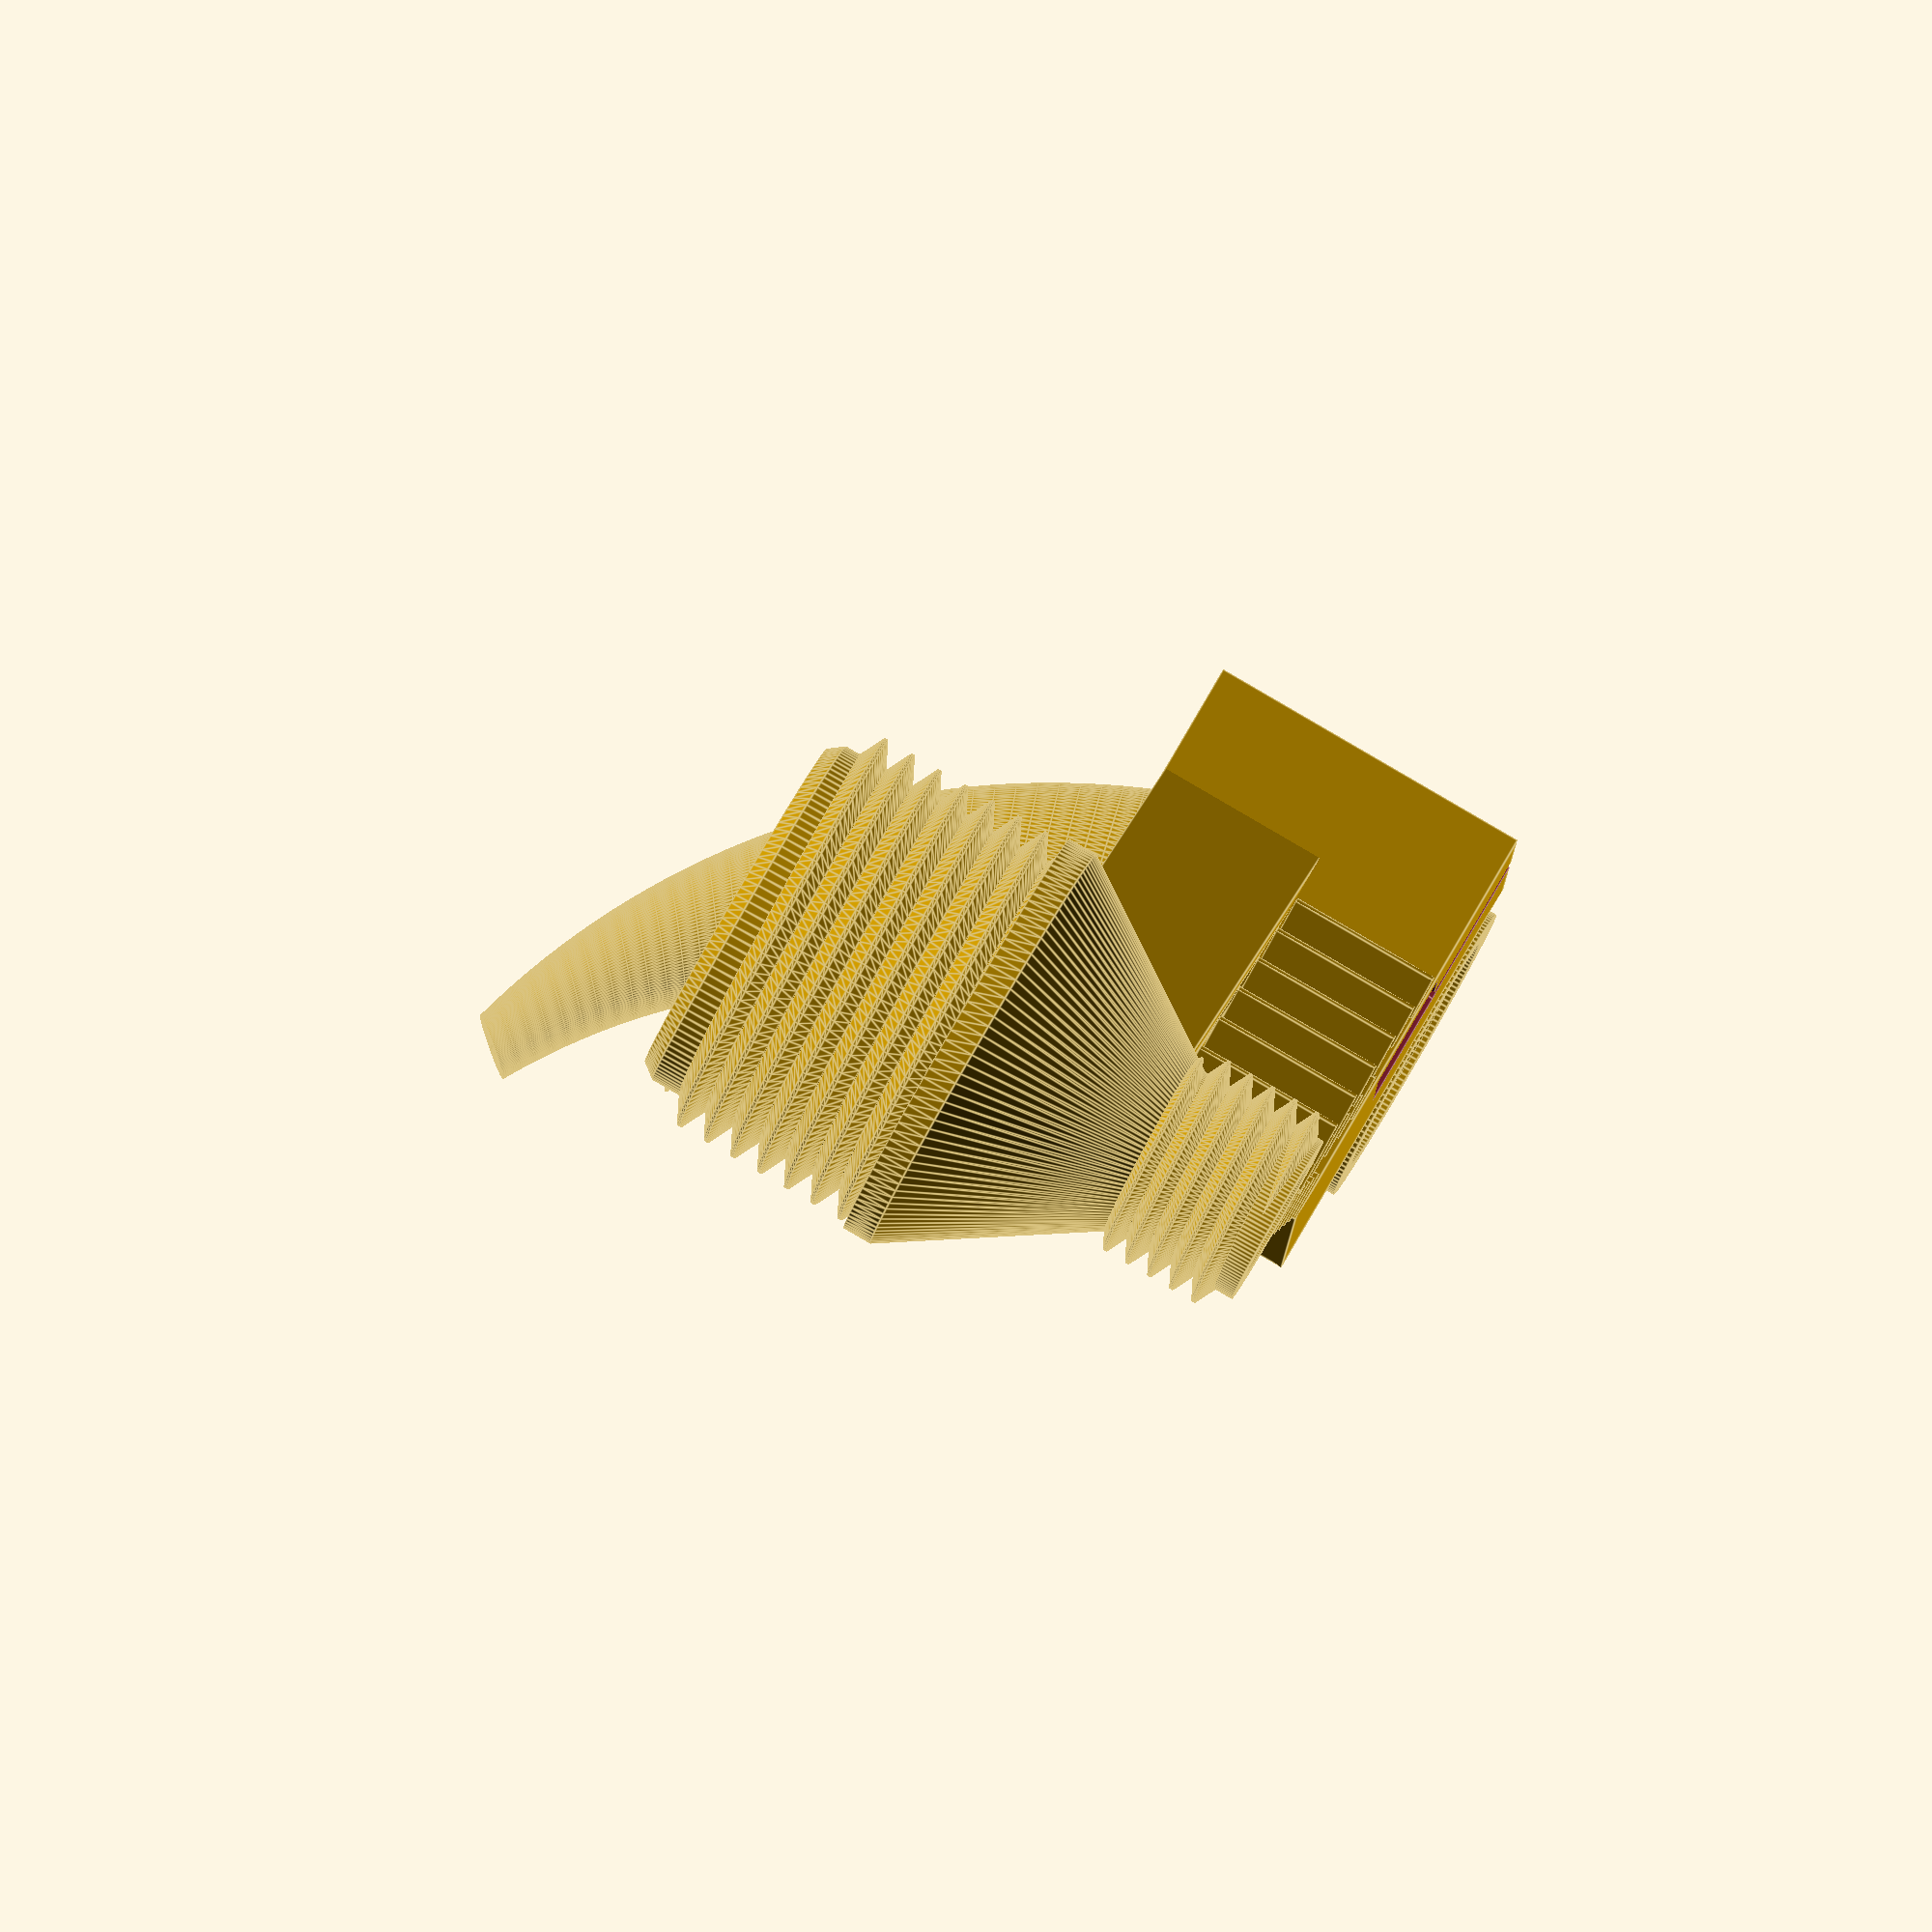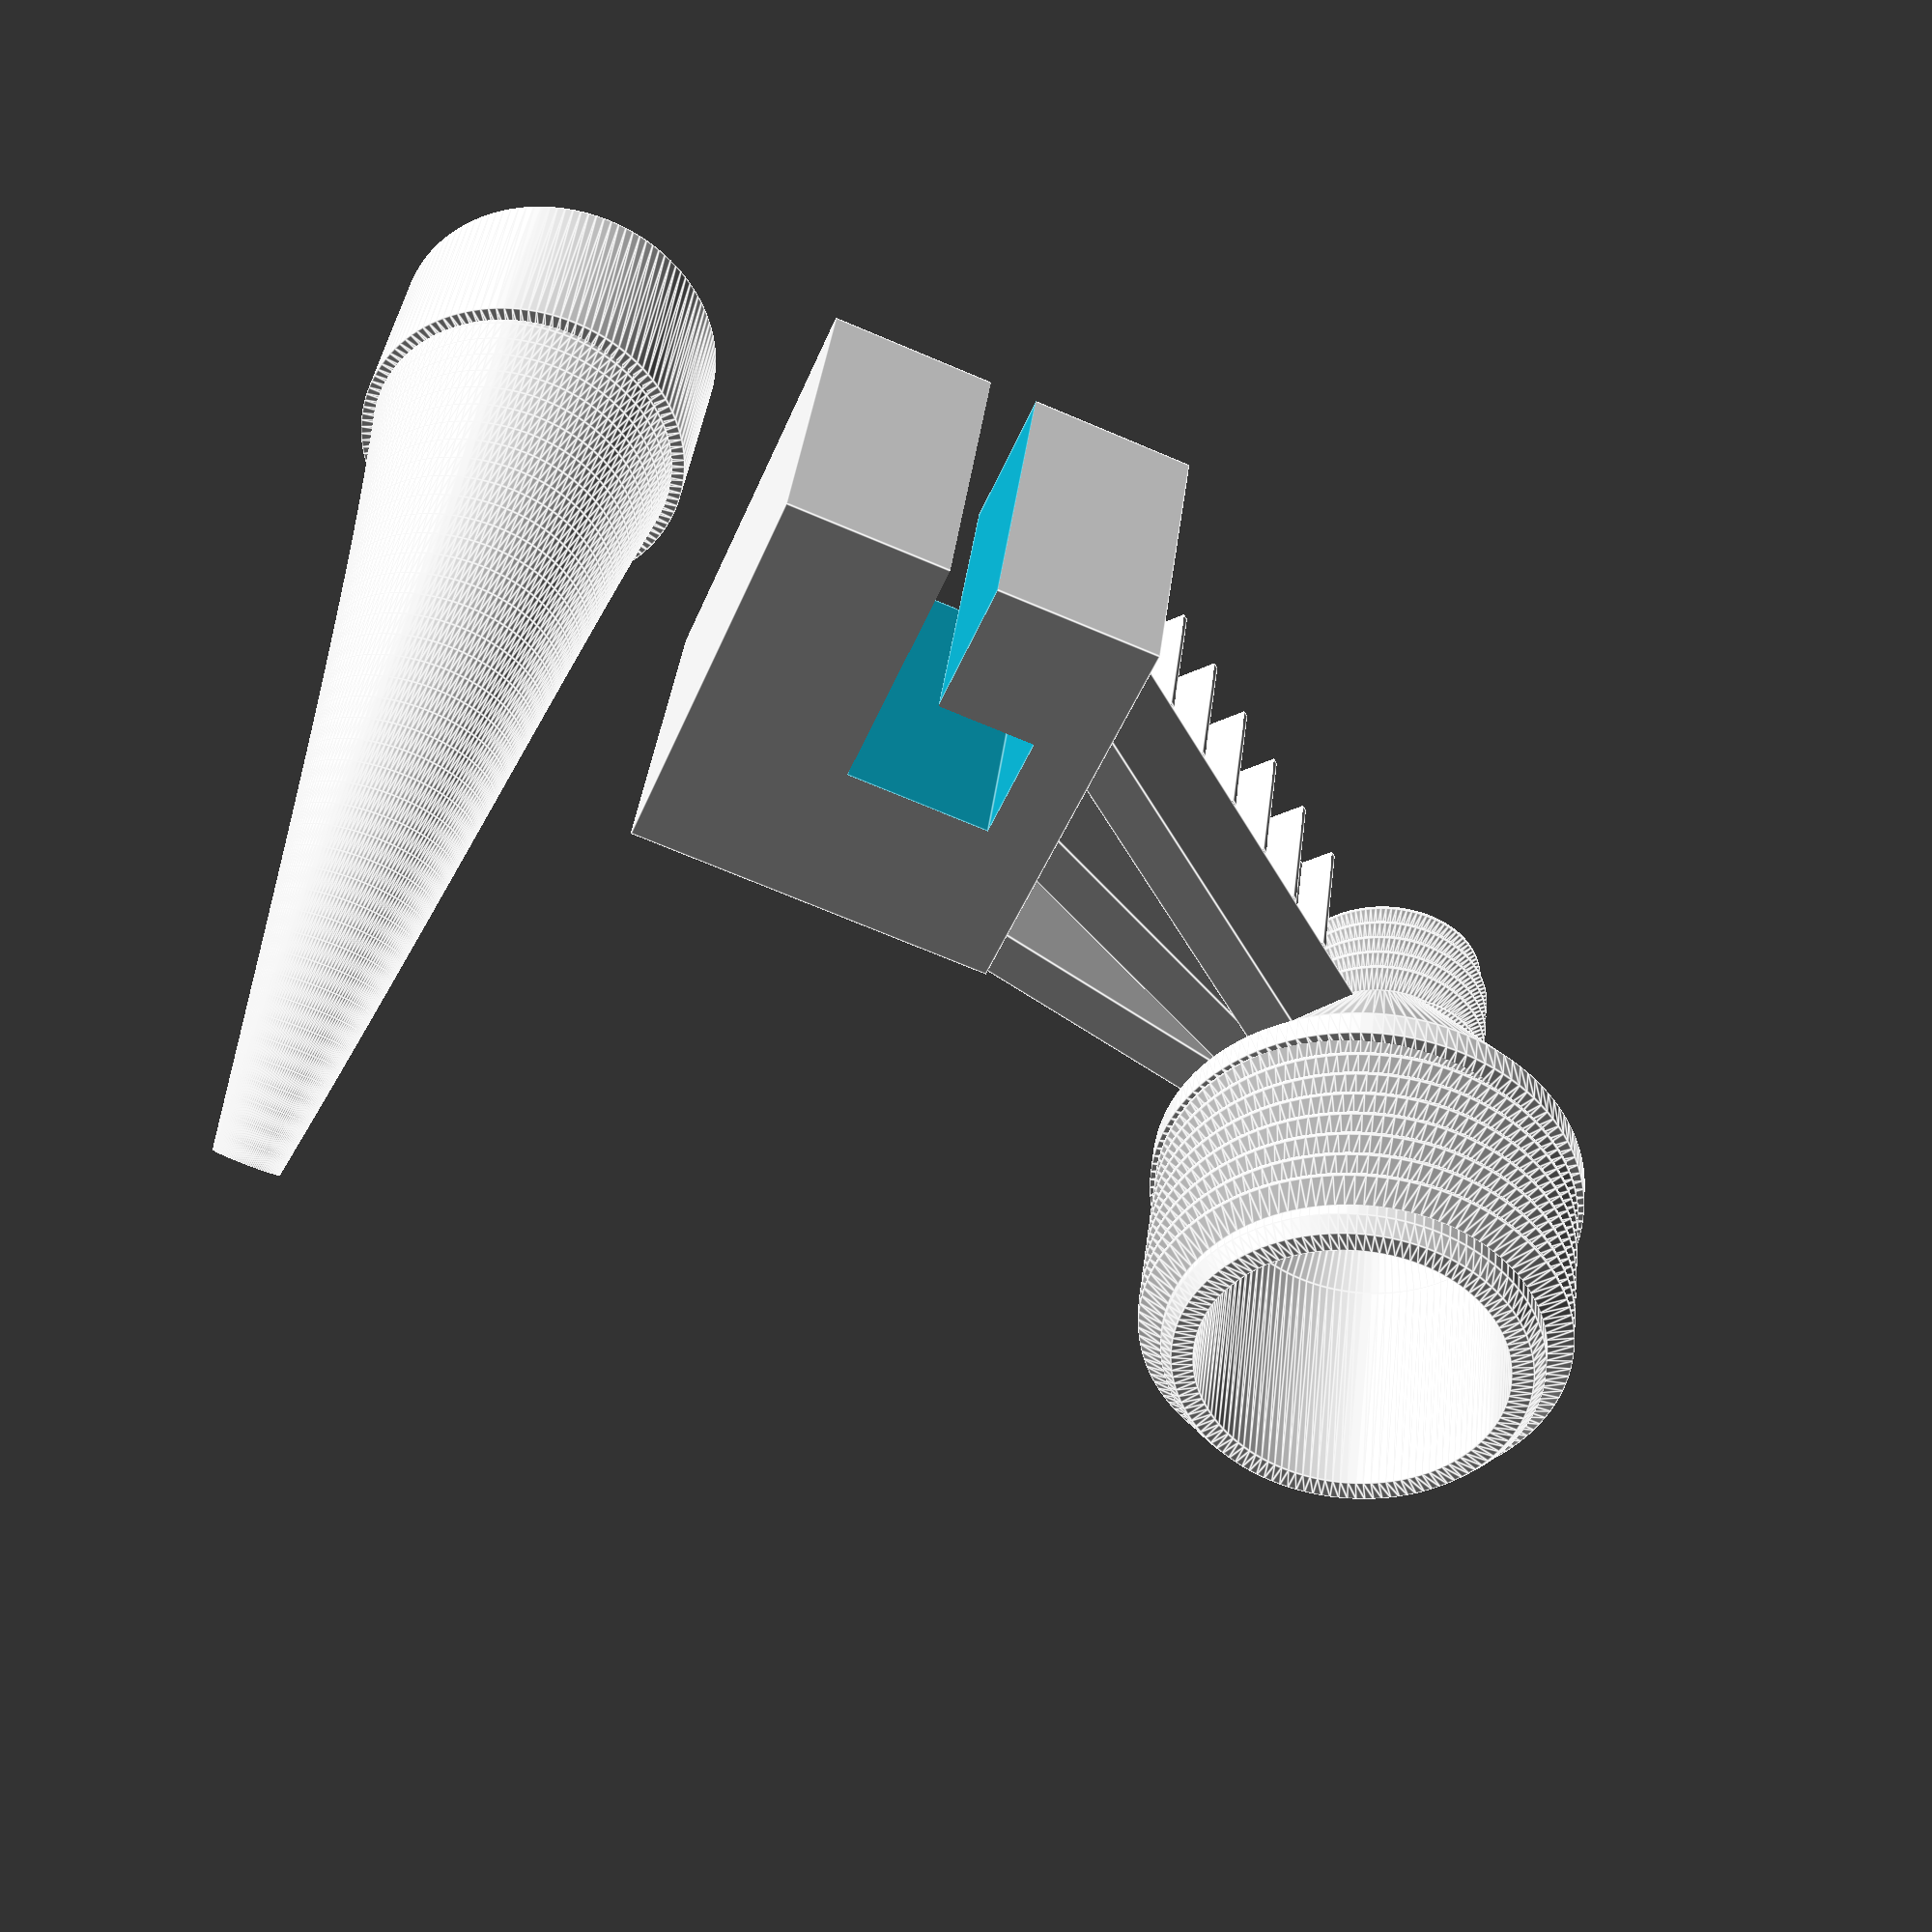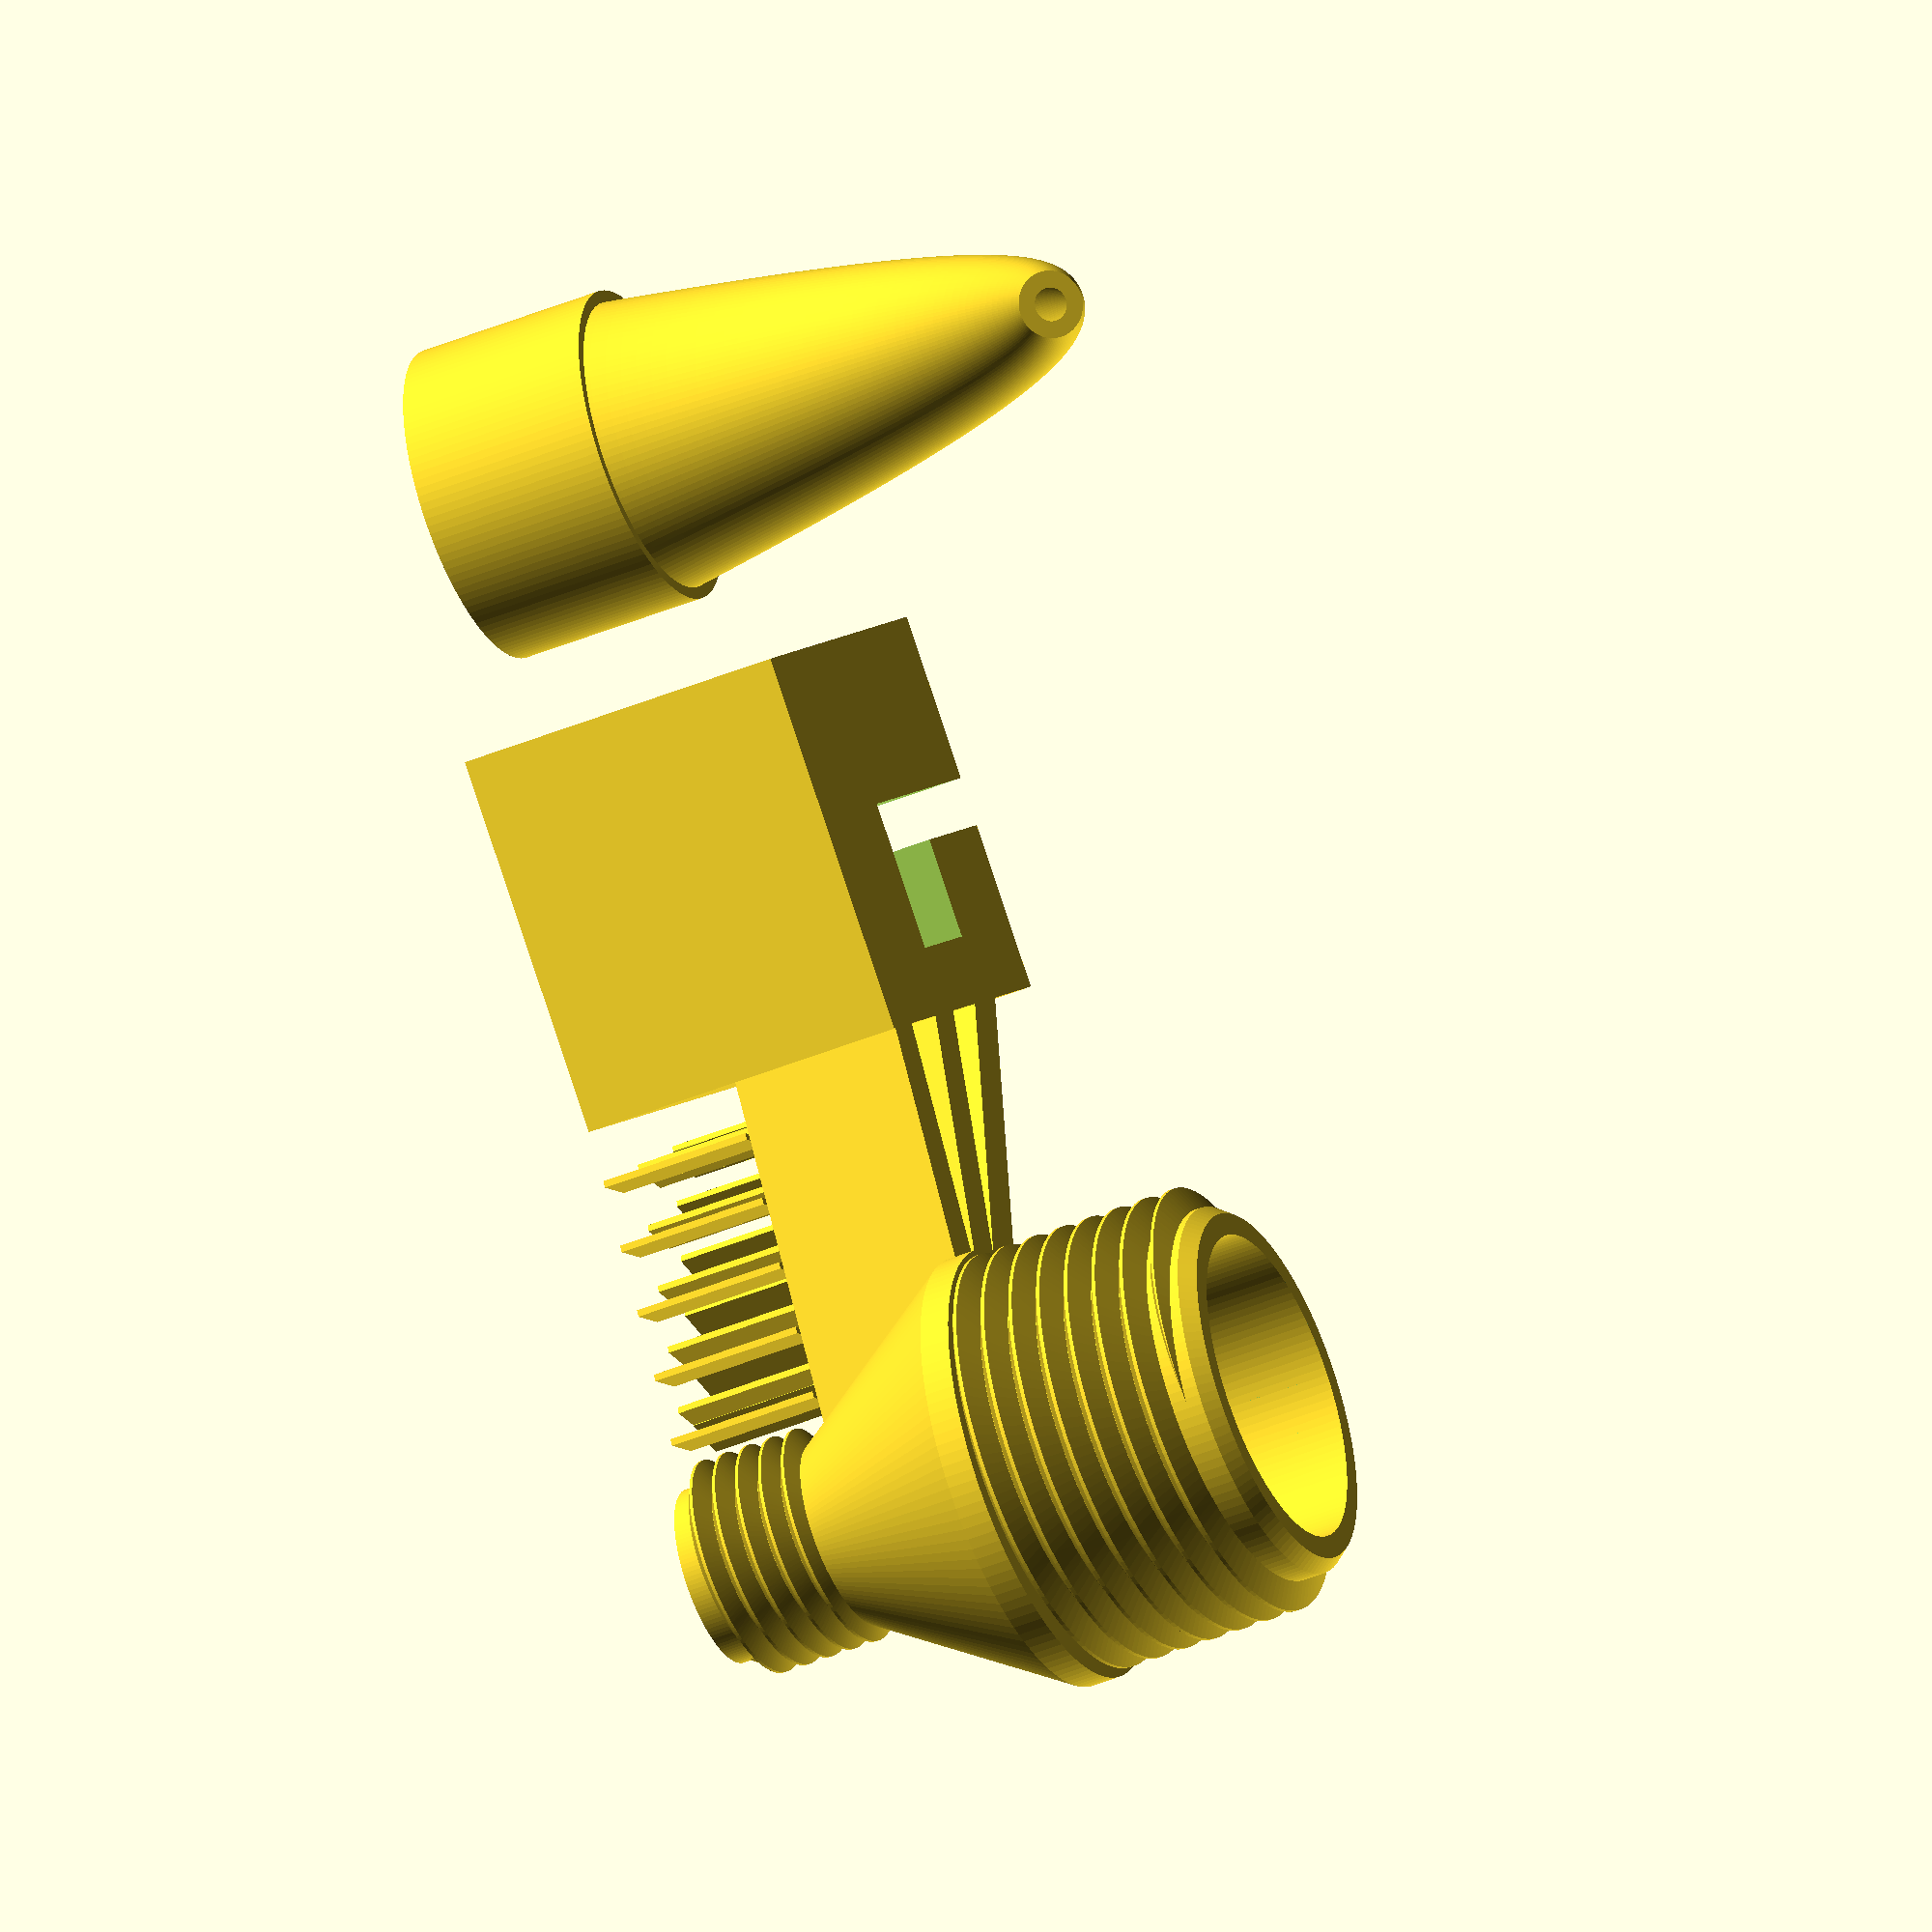
<openscad>
/*
Water-nozzle with simple clamp for garden hoses etc..
Philipp Klostermann
*/

/*[clamp]*/
// length of jaws
BackenLaenge = 9;
// thickness of jaws
BackenDicke = 10;
// distance between jaws
BackenAbstand = 2.9;
// distance of inner edge of upper clamp
KlammerAbstandOben = 0;
// distance of inner edge of lower clamp
KlammerAbstandUnten = 6;
// length of clamps
KlammernLaenge=7;
// length of joint of both clamps
VerbinderLaenge = 10;
// width of clamp
KlammerBreite = 20;

/*[hose connector]*/
// positions of the starts of the arms connecting clamp and tube
AnschlussBefestigungen = [[24,22],[16,22],[8,22]];
// position of the axis of the hose-connector
AnschlussPosition = [30,50];
// length of thread
GewindeLaenge = 15;
// BSP (non-US) and NPT (US) standard pitch is 1.814 mm, GHT is 2.209
ThreadPitch = 1.814;
// BSP standard major diameter is 26.441 mm NPT is 26.568 
MajorDiameter = 26.441;
// Wall thickness;
wt=2;
// thickness of the arms
ath=3;
// rotation around axis (for nozzle-direction)
AnschlussRotation = 280;

/*[nozzle]*/
// length of nozzle connector
AnschlussLaenge = 12;
// thread pitch of nozzle 
Nozzle_ThreadPitch = 1.5;
// thread diameter of nozzle 
Nozzle_MajorDiameter = 14;
// angle of bending of nozzle
Nozzle_Angle = 50;
// additional length of nozzle
NozzleAdditionalLength = 19;
// inner radius of end of nozzle
Duesenradius = 1;
// thickness of wall at end of nozzle
Duesenspitzenwanddicke = 1;
// radius of bending of nozzle
Duesenrundungsradius = 35;

/*[non-printables]*/
// show the other parts?
show_nonprintables = 1; // [0:no, 1:yes]
// position of center of grinding/cutting weel
WheelCenter=[-2.5, 132.0, 10];
// diameter of grinding/cutting weel
WheelDiameter=222;
// thickness of grinding/cutting weel
WheelThickness=3;
// orientation of grinding/cutting weel
WheelOrientation=[0,90,0];
// Place to reserve for hose
HoseThickness=35;
HoseLenght=100;
// fender-profile
VFender=[[10,-10],[10,12],[6,15],[6,17],[7,17],[13,12],[13,-10]];
FenderDiameter=219.5;

/*[printing]*/
// half space between moving parts
ws = 0.32;
// distance between objects on printer
print_objectdistance = 5;
// support bridges?
support_bridges=1; //[1:yes, 2:no]
// distance between supports
support_abstand = 4;
// vertical distance between support an object
support_objdistance = 0.2;
// thickness of support
support_thickness=0.4;
// resolution of roundings in steps/360°
fn = 128; // [8,16,32,64,128,256]
// Only set this to no if you want to see both parts together
print_layout = 1; // [0:no, 1:yes]
// It is recommended to print the parts seperately. Which part do you want to print?
part_to_print = 0; //[0:all, 1:body, 2:nozzle]
// Only set this to true if you want to have a sectioned view
view_sectioned = 0; // [0:no, 1:yes]

/*[hidden]*/

/*
from https://en.wikipedia.org/wiki/Garden_hose

The thread standard for garden hose connectors in the United States and its 
territories is known as "garden hose thread" (GHT), which is 3/4" diameter 
straight (non-tapered) thread with a pitch of 11.5 TPI (male part has an 
outer diameter of 1 1⁄16 inches (26.99 mm)). This fitting is used with 1/2", 
5/8", and 3/4" hoses.
Outside the United States, the BSP standard is used, which is 3/4" and 14 TPI 
(male part OD is 26.441 mm or 1.04 in). 
The GHT and BSP standards are not compatible, and attempting to connect a GHT 
hose to a BSP fitting will damage the threads, and vice versa.


G/R size:               3⁄4 inch
Thread pitch:           14/inch         1.814mm
Major diameter:         1.0410 inch     26.441 mm
Minor diameter:         0.9495 inch     24.117 mm
Gauge length:           3⁄8	inch        9.5 mm
Tapping drill:
    Taper thread:       24.25 mm
    Straight thread:    24.50 mm
*/

tol=0.01;

MinorDiameter = MajorDiameter - 2*ThreadPitch*5/8;
NozzleThreadLen=KlammerBreite-AnschlussLaenge;
Nozzle_MinorDiameter = Nozzle_MajorDiameter - 2*Nozzle_ThreadPitch*5/8;
Duesenanschluss_Dia = Nozzle_MajorDiameter+wt*2+ws*2;

////////////////////////////////
if ((part_to_print==0) || (part_to_print==1))
    Body();

if ((part_to_print==0) || (part_to_print==2))
    translate([
                print_layout ?
                Nozzle_MajorDiameter/2+wt+ws:
                // (BackenLaenge+KlammernLaenge+VerbinderLaenge+MinorDiameter/2-wt-ThreadPitch/4)
                (AnschlussPosition[0]),

                print_layout ?
                -(Nozzle_MajorDiameter/2+wt+ws+print_objectdistance):
                //MinorDiameter/2,
                AnschlussPosition[1],

                print_layout ?
                NozzleThreadLen
                :0
            ])
        rotate([0,print_layout?0:180,print_layout?180:90])
            rotate([0,0,print_layout?0:AnschlussRotation])
                Duese();
 
if (!print_layout && show_nonprintables)
{
    translate(WheelCenter)
    {
        rotate(WheelOrientation)
        {
            color([0,0.5,0,0.75])
            {
                echo ("Fender:",VFender);
                intersection()
                {
                    rotate_extrude(convexity=8)
                        translate([FenderDiameter/2,0,0])
                            polygon(VFender);
                    translate([-(FenderDiameter-WheelCenter[2]-wt),-(FenderDiameter),-FenderDiameter/2])
                        cube([FenderDiameter,FenderDiameter*2,FenderDiameter]);
                }
            }
            color([0.5,0,0,0.75])
                translate([0,0,-WheelThickness/2])
                    cylinder(r=WheelDiameter/2, h=WheelThickness);
        }
            
    }
    translate([AnschlussPosition[0],AnschlussPosition[1],NozzleThreadLen+AnschlussLaenge+ThreadPitch*0.5])
        color([0,0,0.5,0.5]) 
            cylinder(r=HoseThickness/2, h=HoseLenght);
}

////////////////////////////////

module Bruecke()
{
    for (AnschlussBefestigung=AnschlussBefestigungen)
    {
        AnschlussWinkel = atan2(AnschlussPosition[1]-AnschlussBefestigung[1],AnschlussPosition[0]-AnschlussBefestigung[0]);
        echo("AnschlussWinkel: ", AnschlussWinkel);
        AnschlussEntfernung = sqrt(sqr(AnschlussPosition[1]-AnschlussBefestigung[1])+sqr(AnschlussPosition[0]-AnschlussBefestigung[0]));
        translate([AnschlussBefestigung[0],AnschlussBefestigung[1],0])
            rotate([0,0,AnschlussWinkel])
            {
                translate([-(ath)*abs(tan(90-AnschlussWinkel)),-(ath/2),NozzleThreadLen+Nozzle_ThreadPitch-tol])
                {
                    cube([AnschlussEntfernung+(ath/2)*abs(cos(AnschlussWinkel)),ath,KlammerBreite-NozzleThreadLen-Nozzle_ThreadPitch]);
                }
                if (support_bridges)
                {
                    translate([0,(ath/2),0])
                    {
                        for (x=[support_abstand+(ath/2)*abs(tan(90-AnschlussWinkel)):support_abstand:AnschlussEntfernung-Nozzle_MajorDiameter/2-Nozzle_ThreadPitch/2])
                            translate([x,-ath,0])
                        cube([support_thickness,ath,NozzleThreadLen+Nozzle_ThreadPitch-support_objdistance]);
                    }
                }
            }
    }
}

module Body()
{
    Befestigung(
        bd=BackenDicke, 
        ba=BackenAbstand, 
        bl=BackenLaenge, 
        kao=KlammerAbstandOben, 
        kau=KlammerAbstandUnten, 
        kl=KlammernLaenge, 
        vl=VerbinderLaenge, 
        l=KlammerBreite);

    translate([AnschlussPosition[0],AnschlussPosition[1],0])
    {
        rotate([0,0,-AnschlussRotation])
            difference()
            {
                union()
                {
                    Anschluss();
                }
                if (view_sectioned)
                    translate([0,0,-500])
                    cube([1000,1000,1000]);
            }
            if (!print_layout)
            {
                if (0)
                translate([0, 0, AnschlussLaenge+ThreadPitch*0.75])
                    color([0,0,255,0.25])
                        cylinder(r=33/2, h=GewindeLaenge+ThreadPitch*0.75);
            }
    }
    difference()
    {
        Bruecke();
        translate([AnschlussPosition[0],AnschlussPosition[1],0])
            AnschlussKern(xen=tol);
        BefestigungKern(
            bd=BackenDicke, 
            ba=BackenAbstand, 
            bl=BackenLaenge, 
            kao=KlammerAbstandOben, 
            kau=KlammerAbstandUnten, 
            kl=KlammernLaenge, 
            vl=VerbinderLaenge, 
            l=KlammerBreite,
            xyen=tol);
    }
}        



module Duese()
{
    difference()
    {
        union()
        {
            translate([0,0,-(NozzleThreadLen)])
            {
                translate([0,0,Nozzle_ThreadPitch/2])
                {
                    xs=Nozzle_ThreadPitch/8;
                    screw_extrude(
                        P=InternalThreadSection(pitch=Nozzle_ThreadPitch),
                        r=Nozzle_MajorDiameter/2+xsin+tol, 
                        p=Nozzle_ThreadPitch, 
                        d=(NozzleThreadLen/Nozzle_ThreadPitch)*360+360, 
                        sr=90, 
                        er=45, 
                        fn=fn, 
                        rf="sin");
                }
                rotate_extrude($fn=fn, convexity=4)
                {
                    polygon(
                    [
                        [Nozzle_MajorDiameter/2+xsin, 0],
                        [Nozzle_MajorDiameter/2+xsin+wt, 0],
                        [Nozzle_MajorDiameter/2+xsin+wt, NozzleThreadLen+Nozzle_ThreadPitch+wt],
                        [Nozzle_MajorDiameter/2+xsin, NozzleThreadLen+Nozzle_ThreadPitch+wt]
                    ]
                    );
                }
            }
            RoundtangleToRoundtangleTube(
                dx1=Duesenanschluss_Dia,
                dy1=Duesenanschluss_Dia,
                r1=Duesenanschluss_Dia/2,
                dx2=Duesenradius*2+2*Duesenspitzenwanddicke,
                dy2=Duesenradius*2+2*Duesenspitzenwanddicke,
                r2=Duesenradius+Duesenspitzenwanddicke,
                dz=NozzleAdditionalLength,
                rr=Duesenrundungsradius,
                wt1=wt,
                wt2=Duesenspitzenwanddicke,
                w=Nozzle_Angle,
                steps=45,
                solid=false);
            
       }
        if (view_sectioned)
            rotate([0,0,180])
                translate([0,0,-500])
                    cube([1000,1000,1000]);
    }
}

function ExternalThreadXshift(pitch) =  -(7 * pitch / 8);
function ExternalThreadSection(pitch)
=
    let
    (
        P8=pitch/8,
        H8=pitch/8,
        M=4*P8
    )
[
    [0,0*P8-M],
    [7*H8,3.5*P8-M],
    [7*H8,4.5*P8-M],
    [0,8*P8-M]
]
;

function InternalThreadXshift(pitch) =  pitch / 8;
function InternalThreadSection(pitch)
=
    let
    (
        P8=pitch/8,
        H8=pitch/8,
        M=4*P8
    )
[
    [0,0*P8-M],
    [-6*H8,3*P8-M],
    [-6*H8,5*P8-M],
    [0,8*P8-M]
]
;

xs=ExternalThreadXshift(ThreadPitch);
xsn=ExternalThreadXshift(Nozzle_ThreadPitch);
xsin=InternalThreadXshift(Nozzle_ThreadPitch)+ws;

OuterAnschlussProfil=
[
   // outside, from bottom up
        // nozzle-cylinder:
    [Nozzle_MajorDiameter/2+xsn-ws,0],
    [Nozzle_MajorDiameter/2+xsn-ws,NozzleThreadLen],
        // base for hose-thread:
    [MajorDiameter/2,NozzleThreadLen+AnschlussLaenge],
    [MajorDiameter/2,NozzleThreadLen+AnschlussLaenge+ThreadPitch*1],
    [MajorDiameter/2+xs-ws+tol,NozzleThreadLen+AnschlussLaenge+ThreadPitch*1],
        // rim
    [MajorDiameter/2+xs-ws+tol,NozzleThreadLen+AnschlussLaenge+GewindeLaenge+ThreadPitch*0.5],
    [MajorDiameter/2+xs-wt/2,NozzleThreadLen+AnschlussLaenge+GewindeLaenge+ThreadPitch*1],
];

InnerAnschlussProfil=
[
             // inside, from top down:
            [MajorDiameter/2+xs-ws-wt,NozzleThreadLen+AnschlussLaenge+GewindeLaenge+ThreadPitch*1],
            [MajorDiameter/2+xs-ws-wt,NozzleThreadLen+AnschlussLaenge+ThreadPitch*0],
               // nozzle-cylinder (inside)
            [Nozzle_MajorDiameter/2+xsn-wt,NozzleThreadLen],
            [Nozzle_MajorDiameter/2+xsn-wt,0]
];

module AnschlussKern(xen=0)
{
    rotate_extrude(height=GewindeLaenge, convexity=4*GewindeLaenge/ThreadPitch, $fn=fn)
    {
        polygon
        (
            concat
            (
                [
                    [0,0],
                    [0,NozzleThreadLen+AnschlussLaenge+GewindeLaenge+ThreadPitch*1]
                ],
                verschiebe2D(InnerAnschlussProfil,[xen,0])
            )
        );
    }
}

module Anschluss()
{
    translate([0,0,NozzleThreadLen+AnschlussLaenge+ThreadPitch*0.5])
    {
        echo ("Schlauchanschluss: xs=",xs);
        screw_extrude(
            P=ExternalThreadSection(ThreadPitch),
            r=MajorDiameter/2+xs-ws, 
            p=ThreadPitch, 
            d=(GewindeLaenge/ThreadPitch)*360-180, 
            sr=0, 
            er=90, 
            fn=fn, 
            rf="sin"
        );
    }
    rotate_extrude(height=GewindeLaenge, convexity=4*GewindeLaenge/ThreadPitch, $fn=fn)
    {
        polygon(concat(OuterAnschlussProfil,InnerAnschlussProfil));
    }
    translate([0,0,Nozzle_ThreadPitch/2])
    {
        echo ("Düsenanschluss: xsn=",xsn);
        screw_extrude(
            P=ExternalThreadSection(
                pitch=Nozzle_ThreadPitch,
                xshift=xsn),
            r=Nozzle_MajorDiameter/2+xsn-ws-tol, 
            p=Nozzle_ThreadPitch, 
            d=(NozzleThreadLen/Nozzle_ThreadPitch)*360, 
            sr=90, er=90, fn=fn, rf="sin");
    }
}


/*
            _______________
           /              /|
          /              l |
        --bl-       -vl-/  |
    bd  ################   |
    |   #####//|kao ####   |
     ba|/    //     ####  /
        #####/|kau  #### /
        ################/
             ---kl--
*/



module BefestigungKern(bd, ba, bl, kao, kau, kl, vl, l, xyen=0)
{
    gh=bd*2+ba;
    gl=bl+kl+vl;
    mytol = tol+xyen;

    translate([0,gh,0])
    {
        rotate([90,0,0])
        {
            translate([-mytol,-mytol,0])
            {
                translate([0,0,bd])
                    cube([bl+2*mytol,l+2*mytol,ba+2*mytol]);
                translate([bl,0,bd-kau])
                    cube([kl+2*mytol,l+2*mytol,kau+ba+kao+2*mytol]);
            }
        }
    }
}

module Befestigung(bd, ba, bl, kao, kau, kl, vl, l)
{
   gh=bd*2+ba;
   gl=bl+kl+vl;

   difference()
    {
        translate([0,gh,0])
        {
            rotate([90,0,0])
            {
                cube([gl,l,gh]);
            }
        }
        BefestigungKern(bd, ba, bl, kao, kau, kl, vl, l);
    }
}

/*
function ThreadSection(madia,midia,pitch)
=
    let
    (
        p8=pitch/8,
        rmaj=madia/2-midia/2,
        rmin=0
    )
    [
        [rmin,0],
        [rmaj, 2*p8],
        [rmaj, 3*p8],
        [rmin, 5*p8]
    ]
;
*/

function OuterThreadSection(madia,midia,pitch)
=
    let
    (
        p8=pitch/8,
        rmaj=madia/2-midia/2,
        rmin=2*p8,
        mitte=pitch/2
    )
    [
        [rmin-2*p8,0*p8-mitte],
        [rmaj, 3*p8-mitte],
        [rmaj, 4*p8-mitte],
        [rmin-2*p8, 6*p8-mitte]
    ]
;

function InnerThreadSection(madia,midia,pitch)
=
    let
    (
        p8=pitch/8,
        rmaj=madia/2-midia/2,
        rmin=rmaj-p8,
        mitte=0
    )
    [
        [rmin,0*p8-mitte],
        [rmaj, 3*p8-mitte],
        [rmaj, 4*p8-mitte],
        [rmin-2*p8, 6*p8-mitte]
    ]
;


////////////////////////
// Helpers

/**
 * module screw_extrude(P, r, p, d, sr, er, fn)
	by Philipp Klostermann
	
	screw_rotate rotates polygon P 
	with the radius r 
	with increasing height by p mm per turn 
	with a rotation angle of d degrees
	with a starting-ramp of sr degrees length
	with an ending-ramp of er degrees length
	in fn steps per turn.
	
	the points of P must be defined in clockwise direction looking from the outside.
	r must be bigger than the smallest negative X-coordinate in P.
	sr+er <= d
**/

module screw_extrude(P, r, p, d, sr, er, fn, rf)
{
	anz_pt = len(P);
	steps = round(d * fn / 360);
	mm_per_deg = p / 360;
	points_per_side = len(P);
	echo ("steps: ", steps, " mm_per_deg: ", mm_per_deg);
	
	VL = [ [ r, 0, 0] ];
	PL = [ for (i=[0:1:anz_pt-1]) [ 0, 1+i,1+((i+1)%anz_pt)] ];
	V = [
		for(n=[1:1:steps-1])
			let 
			(
				w1 = n * d / steps,
				h1 = mm_per_deg * w1,
				s1 = sin(w1),
				c1 = cos(w1),
				faktor = (w1 < sr)
				?
					(w1 / sr)
				:
					(
						(w1 > (d - er))
						?
							1 - ((w1-(d-er)) / er)
						:
							1
					),
				f = (rf == "" || rf == "lin") ? faktor
					: (rf == "sin") ? sin(faktor*90)
					: (rf == "sin2") ? (sin(faktor*180-90)+1)/2 : faktor
				
			)
			for (pt=P)
			[
				r * c1 + pt[0] * c1 * f, 
				r * s1 + pt[0] * s1 * f, 
				h1 + pt[1] * f 
			]
	];
	P1 = [
		for(n=[0:1:steps-3])
			for (i=[0:1:anz_pt-1]) 
			[
				1+(n*anz_pt)+i,
				1+(n*anz_pt)+anz_pt+i,
				1+(n*anz_pt)+anz_pt+(i+1)%anz_pt
			] 
			
		
	];
	P2 = 
	[
		for(n=[0:1:steps-3])
			 for (i=[0:1:anz_pt-1]) 
				[
					1+(n*anz_pt)+i,
					1+(n*anz_pt)+anz_pt+(i+1)%anz_pt,
					1+(n*anz_pt)+(i+1)%anz_pt,
				] 
			
		
	];

	VR = [ [ r * cos(d), r * sin(d), mm_per_deg * d ] ];
	PR = 
	[
		for (i=[0:1:anz_pt-1]) 
		[
			1+(steps-1)*anz_pt,
			1+(steps-2)*anz_pt+((i+1)%anz_pt),
			1+(steps-2)*anz_pt+i
		]
	];
			
	VG=concat(VL,V,VR);
	PG=concat(PL,P1,P2,PR);
	convex = round(d/45)+6;
	echo ("convexity = round(d/180)+4 = ", convex);
	polyhedron(VG,PG,convexity = convex);
}

function verschiebe2D(V,D) = [ for (v=V) v+D ];

function sqr(x) = x*x;

/* flatten is found in th OpenSCAD documentation;
	https://en.wikibooks.org/wiki/OpenSCAD_User_Manual/List_Comprehensions#Flattening_a_nested_vector
*/
function flatten(l) = [ for (a = l) for (b = a) b ] ;

/* rotateY() & vrotateY() by Philipp Klostermann
	return the given position(s) rotated around an y-axis, that is xs mm away in -x direction from v
*/
function rotateY(v,w,xs) =
	let 
	(
		x = v[0] + xs, z = v[2],
		wy = atan2(z,x),
		r = sqrt(x*x+z*z),
		xd = r * cos(wy+w) - xs,
		zd = r * sin(wy+w)
	)
	concat
	(
		xd,
		v[1],
		zd
	);
function vrotateY(V,w,xs) =	(w != 0) ? [ for (v =V)	rotateY(v,w,xs)	] :	V;


/* RoundedRectangleVec() by Philipp Klostermann
	returns a vector of 3d positions representing a rounded rectangle
	with the witdh dx and height dy an the corner-radius r at height z
*/
stepa=360/fn;
function RoundedRectangleVec(dx, dy, r, z) =
concat(
	// front side:
	[[-(dx/2 - r), -dy/2, z]], [[dx/2 - r, -dy/2, z]],
	// front right corner:
	[ for (w=[270+stepa:stepa:360-stepa]) [cos(w)*r+(dx/2-r),sin(w)*r-(dy/2-r),z] ],
	// right side:
	[[dx/2, -(dy/2 - r), z]], [[dx/2, dy/2 - r, z]],
	// back right corner:
	[ for (w=[stepa:stepa:90-stepa]) [cos(w)*r+(dx/2-r),sin(w)*r+(dy/2-r),z] ],
	// back side:
	[[dx/2 - r, dy/2, z]], [[-(dx/2 - r), dy/2, z]],
	// back left corner:
	[ for (w=[90+stepa:stepa:180-stepa]) [cos(w)*r-(dx/2-r),sin(w)*r+(dy/2-r),z] ],
	// left side:
	[[-dx/2, dy/2 - r, z]], [[-dx/2, -(dy/2 - r), z]],
	// front left corner:
	[ for (w=[180+stepa:stepa:270]) [cos(w)*r-(dx/2-r),sin(w)*r-(dy/2-r),z] ],
	// the middle:
	[ [0, 0, z ] ]
);
	
/* RoundtangleToRoundtangleTube() by Philipp Klostermann
	creates a bended tube with transition beween two rounded rectangular cross sections
	dx1: outer x-size bottom side
	dy1: outer y-size bottom side
	r1: radius of the roundig of the edges bottom side
	dx2: outer x-size upper side
	dy2: outer y-size upper side
	r2: radius of the roundig of the edges upper side
	dz: additional height (normally left 0, positive value necessary if rr=0)
	rr: radius of the bending of the tube
	wt1: wall-thickness of lower side
	wt2: wall-thickness of upper side
	w: bending angle of tube
	steps: how many intervals (resolution of bending)
	solid=false: if true, wt1 & wt2 are ignored and a solid object will be created.
	*/
module RoundtangleToRoundtangleTube(dx1,dy1,r1,dx2,dy2,r2,dz,rr,wt1,wt2,w,steps,solid=false)
{
	echo ("RoundtangleToRoundtangleTube(",dx1,dy1,r1,dx2,dy2,r2,dz,rr,wt1,wt2,w,steps);
	wstep=w/steps;
	VP = flatten(	
	[ 
		for (i=[0:1:steps])
			let(
				dx = dx1 + i*((dx2-dx1)/steps),
				dy = dy1 + i*((dy2-dy1)/steps),
				r = r1 + i*((r2-r1)/steps),
				wt = wt1 + i*((wt2-wt1)/steps)
			)
			vrotateY(
				concat(
					RoundedRectangleVec(dx, dy, r, (dz/steps)*i),
					RoundedRectangleVec(dx-2*wt, dy-2*wt, max(r-wt,0), (dz/steps)*i)
					),
					(w/steps)*i,
					rr
			    )
	]);
	V = VP; // concat(VP, [rotateY([0,0,0], w, rr)]);
	n=(len(V))/(steps+1)/2;
	echo("len(V)", len(V));
	echo("n", n);
	//echo(V);
	FOU = solid
		? 
			concat 
			(
				// bottom side:
				[ for (i=[0:1:n-3]) [i, i+1, n] ],
				// top side;
				[ for (i=[0:1:n-3]) [steps*n*2+i+1, steps*n*2+i, steps*n*2+n] ]
			)
		:
			concat 
			(
				// bottom side:
				[ for (i=[0:1:n-3]) [i,n+i+1,n+i] ],
				[ for (i=[0:1:n-3]) [i,i+1,n+i+1] ],
				// top side;
				[ for (i=[0:1:n-3]) [steps*n*2+n+i, steps*n*2+i+1, steps*n*2+i] ],
				[ for (i=[0:1:n-3]) [steps*n*2+n+i, steps*n*2+n+i+1, steps*n*2+i+1] ]
			);
	FAI = solid
		?
			flatten(
			[ 
				for (j=[0:1:steps-1])
					concat(
						[ for (i=[0:1:n-3]) [j*n*2+i, j*n*2+n+n+i, j*n*2+n+n+i+1] ] ,
						[ for (i=[0:1:n-3]) [j*n*2+i, j*n*2+n+n+i+1, j*n*2+i+1] ]
						)
			]
			)
		:
			flatten(
			[ 
				for (j=[0:1:steps-1])
					concat(
						[ for (i=[0:1:n-3]) [j*n*2+i, j*n*2+n+n+i, j*n*2+n+n+i+1] ] ,
						[ for (i=[0:1:n-3]) [j*n*2+i, j*n*2+n+n+i+1, j*n*2+i+1] ],
						[ for (i=[0:1:n-3]) [j*n*2+n+i, j*n*2+3*n+i+1, j*n*2+3*n+i] ],
						[ for (i=[0:1:n-3]) [j*n*2+n+i, j*n*2+n+i+1, j*n*2+3*n+i+1]]
						)
			]
		);
	F = concat(FOU,FAI);
	// F = concat(FOU);
	// echo (F);
	polyhedron(V,F,10);
}

</openscad>
<views>
elev=273.6 azim=355.9 roll=120.2 proj=o view=edges
elev=321.2 azim=112.3 roll=6.8 proj=p view=edges
elev=43.3 azim=134.1 roll=296.3 proj=o view=solid
</views>
